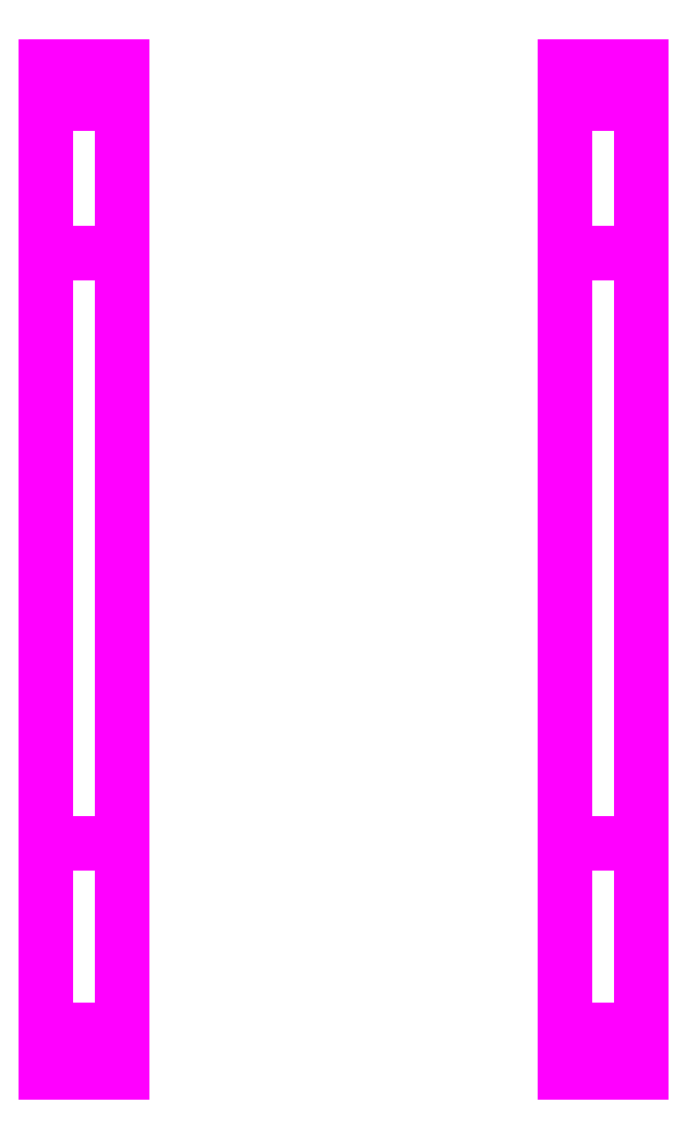
<metadata>
{"format":"dxf","ext":"dxf","renderer":"ezdxf+matplotlib","layout":"modelspace","background":"white","min_lineweight":24,"dpi":150}
</metadata>
<code>
0
SECTION
2
ENTITIES
0
3DFACE
8
TRACKS
10
1.05
20
-0.02
30
0
11
1.05
21
-2.1
31
0
12
0.78
22
-2.1
32
-1.8e-15
13
0.78
23
-0.02
33
-1.8e-15
0
3DFACE
8
TRACKS
10
0.78
20
-0.02
30
-1.8e-15
11
0.78
21
-2.1
31
-1.8e-15
12
1.05
22
-2.1
32
0
13
1.05
23
-0.02
33
0
0
3DFACE
8
TRACKS
10
0.78
20
-2.1
30
-1.8e-15
11
0.78
21
-2.76
31
0.24
12
1.05
22
-2.76
32
0.24
13
1.05
23
-2.1
33
0
0
3DFACE
8
TRACKS
10
1.05
20
-2.1
30
0
11
1.05
21
-2.76
31
0.24
12
0.78
22
-2.76
32
0.24
13
0.78
23
-2.1
33
-1.8e-15
0
3DFACE
8
TRACKS
10
1.05
20
-2.76
30
0.24
11
1.05
21
-2.91
31
0.49
12
0.78
22
-2.91
32
0.49
13
0.78
23
-2.76
33
0.24
0
3DFACE
8
TRACKS
10
0.78
20
-2.76
30
0.24
11
0.78
21
-2.91
31
0.49
12
1.05
22
-2.91
32
0.49
13
1.05
23
-2.76
33
0.24
0
3DFACE
8
TRACKS
10
0.78
20
-2.91
30
0.49
11
0.78
21
-2.76
31
0.74
12
1.05
22
-2.76
32
0.74
13
1.05
23
-2.91
33
0.49
0
3DFACE
8
TRACKS
10
1.05
20
-2.91
30
0.49
11
1.05
21
-2.76
31
0.74
12
0.78
22
-2.76
32
0.74
13
0.78
23
-2.91
33
0.49
0
3DFACE
8
TRACKS
10
1.05
20
-2.76
30
0.74
11
1.05
21
0.51
31
0.74
12
0.78
22
0.51
32
0.74
13
0.78
23
-2.76
33
0.74
0
3DFACE
8
TRACKS
10
0.78
20
-2.76
30
0.74
11
0.78
21
0.51
31
0.74
12
1.05
22
0.51
32
0.74
13
1.05
23
-2.76
33
0.74
0
3DFACE
8
TRACKS
10
0.78
20
0.64
30
0.52
11
0.78
21
0.51
31
0.74
12
1.05
22
0.51
32
0.74
13
1.05
23
0.64
33
0.52
0
3DFACE
8
TRACKS
10
1.05
20
0.64
30
0.52
11
1.05
21
0.51
31
0.74
12
0.78
22
0.51
32
0.74
13
0.78
23
0.64
33
0.52
0
3DFACE
8
TRACKS
10
1.05
20
0.52
30
0.3
11
1.05
21
0.64
31
0.52
12
0.78
22
0.64
32
0.52
13
0.78
23
0.52
33
0.3
0
3DFACE
8
TRACKS
10
0.78
20
0.52
30
0.3
11
0.78
21
0.64
31
0.52
12
1.05
22
0.64
32
0.52
13
1.05
23
0.52
33
0.3
0
3DFACE
8
TRACKS
10
0.78
20
-0.02
30
0
11
0.78
21
0.52
31
0.3
12
1.05
22
0.52
32
0.3
13
1.05
23
-0.02
33
0
0
3DFACE
8
TRACKS
10
1.05
20
-0.02
30
0
11
1.05
21
0.52
31
0.3
12
0.78
22
0.52
32
0.3
13
0.78
23
-0.02
33
0
0
3DFACE
8
TRACKS
10
-1.05
20
-2.1
30
-1.8e-15
11
-1.05
21
-2.76
31
0.24
12
-0.78
22
-2.76
32
0.24
13
-0.78
23
-2.1
33
0
0
3DFACE
8
TRACKS
10
-0.78
20
-2.1
30
0
11
-0.78
21
-2.76
31
0.24
12
-1.05
22
-2.76
32
0.24
13
-1.05
23
-2.1
33
-1.8e-15
0
3DFACE
8
TRACKS
10
-0.78
20
-0.02
30
0
11
-0.78
21
0.52
31
0.3
12
-1.05
22
0.52
32
0.3
13
-1.05
23
-0.02
33
0
0
3DFACE
8
TRACKS
10
-1.05
20
-0.02
30
0
11
-1.05
21
0.52
31
0.3
12
-0.78
22
0.52
32
0.3
13
-0.78
23
-0.02
33
0
0
3DFACE
8
TRACKS
10
-1.05
20
-0.02
30
-1.8e-15
11
-1.05
21
-2.1
31
-1.8e-15
12
-0.78
22
-2.1
32
0
13
-0.78
23
-0.02
33
0
0
3DFACE
8
TRACKS
10
-0.78
20
-0.02
30
0
11
-0.78
21
-2.1
31
0
12
-1.05
22
-2.1
32
-1.8e-15
13
-1.05
23
-0.02
33
-1.8e-15
0
3DFACE
8
TRACKS
10
-0.78
20
-2.76
30
0.24
11
-0.78
21
-2.91
31
0.49
12
-1.05
22
-2.91
32
0.49
13
-1.05
23
-2.76
33
0.24
0
3DFACE
8
TRACKS
10
-1.05
20
-2.76
30
0.24
11
-1.05
21
-2.91
31
0.49
12
-0.78
22
-2.91
32
0.49
13
-0.78
23
-2.76
33
0.24
0
3DFACE
8
TRACKS
10
-1.05
20
0.52
30
0.3
11
-1.05
21
0.64
31
0.52
12
-0.78
22
0.64
32
0.52
13
-0.78
23
0.52
33
0.3
0
3DFACE
8
TRACKS
10
-0.78
20
0.52
30
0.3
11
-0.78
21
0.64
31
0.52
12
-1.05
22
0.64
32
0.52
13
-1.05
23
0.52
33
0.3
0
3DFACE
8
TRACKS
10
-1.05
20
-2.76
30
0.74
11
-1.05
21
0.51
31
0.74
12
-0.78
22
0.51
32
0.74
13
-0.78
23
-2.76
33
0.74
0
3DFACE
8
TRACKS
10
-0.78
20
-2.76
30
0.74
11
-0.78
21
0.51
31
0.74
12
-1.05
22
0.51
32
0.74
13
-1.05
23
-2.76
33
0.74
0
3DFACE
8
TRACKS
10
-0.78
20
-2.91
30
0.49
11
-0.78
21
-2.76
31
0.74
12
-1.05
22
-2.76
32
0.74
13
-1.05
23
-2.91
33
0.49
0
3DFACE
8
TRACKS
10
-1.05
20
-2.91
30
0.49
11
-1.05
21
-2.76
31
0.74
12
-0.78
22
-2.76
32
0.74
13
-0.78
23
-2.91
33
0.49
0
3DFACE
8
TRACKS
10
-0.78
20
0.64
30
0.52
11
-0.78
21
0.51
31
0.74
12
-1.05
22
0.51
32
0.74
13
-1.05
23
0.64
33
0.52
0
3DFACE
8
TRACKS
10
-1.05
20
0.64
30
0.52
11
-1.05
21
0.51
31
0.74
12
-0.78
22
0.51
32
0.74
13
-0.78
23
0.64
33
0.52
0
ENDSEC
0
EOF

</code>
